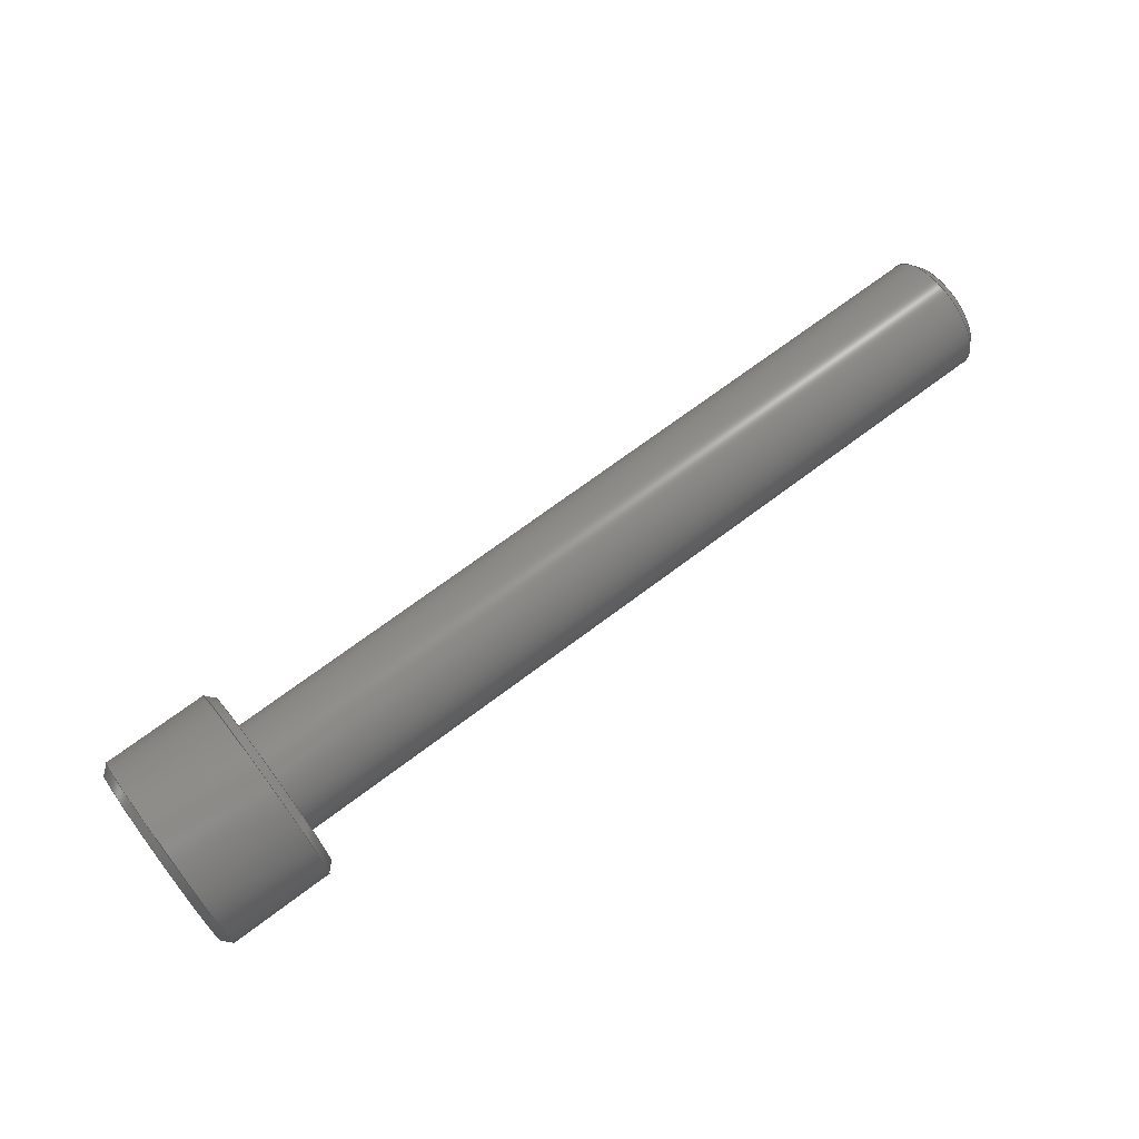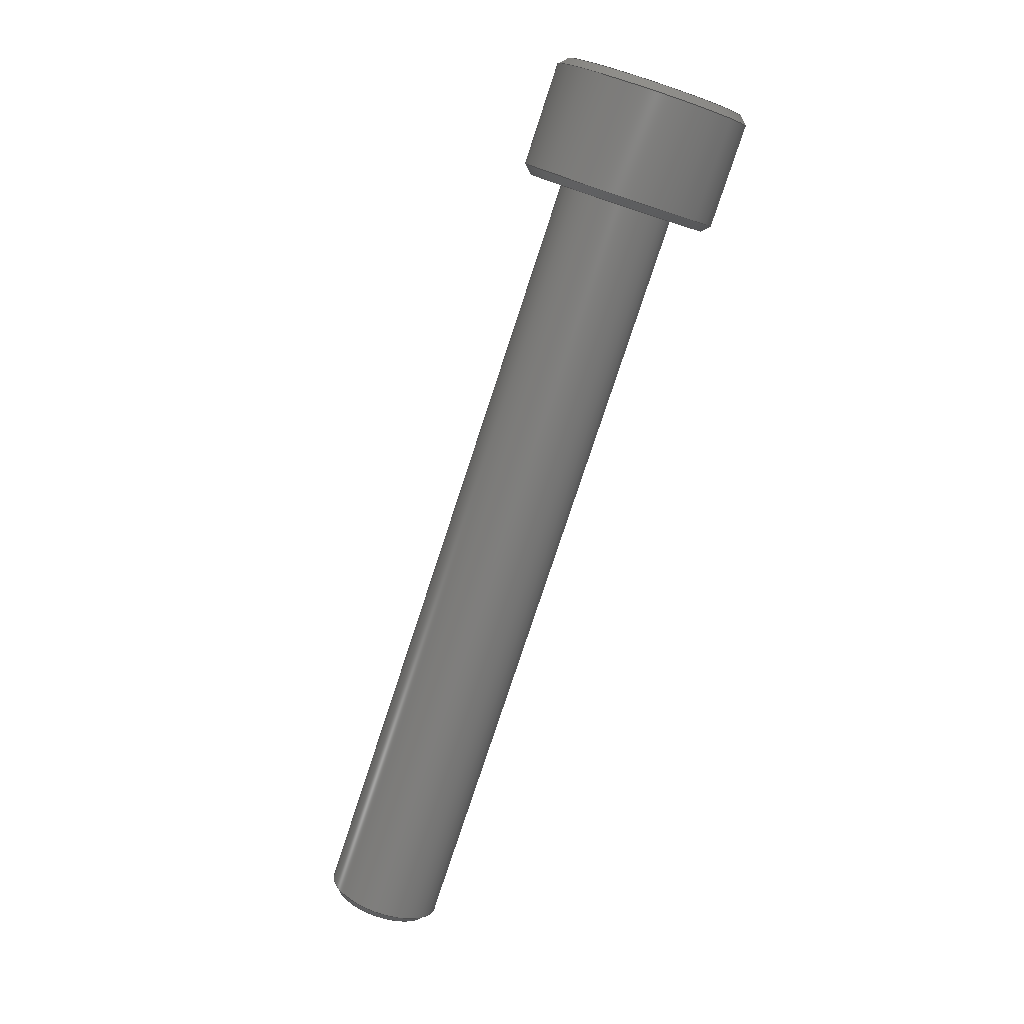
<metadata>
{"format":"step","ext":"step","renderer":"f3d","projection":"perspective","resolution":1024,"background":"white","views":[{"elev":69.5,"azim":-37.1,"up":"+Y"},{"elev":-78.2,"azim":-108.2,"up":"+Y"}]}
</metadata>
<code>
ISO-10303-21;
DATA;
#1=MECHANICAL_DESIGN_GEOMETRIC_PRESENTATION_REPRESENTATION('',(#4),#425);
#2=SHAPE_REPRESENTATION_RELATIONSHIP('SRR','None',#432,#3);
#3=ADVANCED_BREP_SHAPE_REPRESENTATION('',(#5),#424);
#4=STYLED_ITEM('',(#441),#5);
#5=MANIFOLD_SOLID_BREP('Cuerpo1',#242);
#6=FACE_BOUND('',#38,.T.);
#7=FACE_BOUND('',#51,.T.);
#8=PLANE('',#263);
#9=PLANE('',#265);
#10=PLANE('',#266);
#11=PLANE('',#267);
#12=PLANE('',#268);
#13=PLANE('',#269);
#14=PLANE('',#270);
#15=PLANE('',#271);
#16=PLANE('',#275);
#17=PLANE('',#279);
#18=CYLINDRICAL_SURFACE('',#260,2.5);
#19=CYLINDRICAL_SURFACE('',#276,1.464);
#20=FACE_OUTER_BOUND('',#35,.T.);
#21=FACE_OUTER_BOUND('',#36,.T.);
#22=FACE_OUTER_BOUND('',#37,.T.);
#23=FACE_OUTER_BOUND('',#39,.T.);
#24=FACE_OUTER_BOUND('',#40,.T.);
#25=FACE_OUTER_BOUND('',#41,.T.);
#26=FACE_OUTER_BOUND('',#42,.T.);
#27=FACE_OUTER_BOUND('',#43,.T.);
#28=FACE_OUTER_BOUND('',#44,.T.);
#29=FACE_OUTER_BOUND('',#45,.T.);
#30=FACE_OUTER_BOUND('',#46,.T.);
#31=FACE_OUTER_BOUND('',#47,.T.);
#32=FACE_OUTER_BOUND('',#48,.T.);
#33=FACE_OUTER_BOUND('',#49,.T.);
#34=FACE_OUTER_BOUND('',#50,.T.);
#35=EDGE_LOOP('',(#160,#161,#162,#163,#164));
#36=EDGE_LOOP('',(#165,#166,#167,#168,#169,#170));
#37=EDGE_LOOP('',(#171));
#38=EDGE_LOOP('',(#172));
#39=EDGE_LOOP('',(#173,#174,#175,#176));
#40=EDGE_LOOP('',(#177,#178,#179,#180));
#41=EDGE_LOOP('',(#181,#182,#183,#184));
#42=EDGE_LOOP('',(#185,#186,#187,#188));
#43=EDGE_LOOP('',(#189,#190,#191,#192));
#44=EDGE_LOOP('',(#193,#194,#195,#196));
#45=EDGE_LOOP('',(#197,#198,#199,#200,#201,#202));
#46=EDGE_LOOP('',(#203,#204,#205,#206));
#47=EDGE_LOOP('',(#207));
#48=EDGE_LOOP('',(#208,#209,#210,#211));
#49=EDGE_LOOP('',(#212,#213,#214,#215,#216));
#50=EDGE_LOOP('',(#217));
#51=EDGE_LOOP('',(#218,#219,#220,#221,#222,#223));
#52=LINE('',#360,#75);
#53=LINE('',#367,#76);
#54=LINE('',#374,#77);
#55=LINE('',#376,#78);
#56=LINE('',#378,#79);
#57=LINE('',#379,#80);
#58=LINE('',#382,#81);
#59=LINE('',#384,#82);
#60=LINE('',#385,#83);
#61=LINE('',#388,#84);
#62=LINE('',#390,#85);
#63=LINE('',#391,#86);
#64=LINE('',#394,#87);
#65=LINE('',#396,#88);
#66=LINE('',#397,#89);
#67=LINE('',#400,#90);
#68=LINE('',#402,#91);
#69=LINE('',#403,#92);
#70=LINE('',#405,#93);
#71=LINE('',#406,#94);
#72=LINE('',#412,#95);
#73=LINE('',#416,#96);
#74=LINE('',#420,#97);
#75=VECTOR('',#288,2.4);
#76=VECTOR('',#297,2.5);
#77=VECTOR('',#304,10);
#78=VECTOR('',#305,10);
#79=VECTOR('',#306,10);
#80=VECTOR('',#307,10);
#81=VECTOR('',#310,10);
#82=VECTOR('',#311,10);
#83=VECTOR('',#312,10);
#84=VECTOR('',#315,10);
#85=VECTOR('',#316,10);
#86=VECTOR('',#317,10);
#87=VECTOR('',#320,10);
#88=VECTOR('',#321,10);
#89=VECTOR('',#322,10);
#90=VECTOR('',#325,10);
#91=VECTOR('',#326,10);
#92=VECTOR('',#327,10);
#93=VECTOR('',#330,10);
#94=VECTOR('',#331,10);
#95=VECTOR('',#338,1.363);
#96=VECTOR('',#345,1.5);
#97=VECTOR('',#350,2.4);
#98=CIRCLE('',#257,2.5);
#99=CIRCLE('',#258,2.5);
#100=CIRCLE('',#259,2.3);
#101=CIRCLE('',#261,2.5);
#102=CIRCLE('',#262,2.5);
#103=CIRCLE('',#264,1.464);
#104=CIRCLE('',#273,1.464);
#105=CIRCLE('',#274,1.264);
#106=CIRCLE('',#278,2.3);
#107=VERTEX_POINT('',#355);
#108=VERTEX_POINT('',#356);
#109=VERTEX_POINT('',#359);
#110=VERTEX_POINT('',#363);
#111=VERTEX_POINT('',#364);
#112=VERTEX_POINT('',#369);
#113=VERTEX_POINT('',#372);
#114=VERTEX_POINT('',#373);
#115=VERTEX_POINT('',#375);
#116=VERTEX_POINT('',#377);
#117=VERTEX_POINT('',#381);
#118=VERTEX_POINT('',#383);
#119=VERTEX_POINT('',#387);
#120=VERTEX_POINT('',#389);
#121=VERTEX_POINT('',#393);
#122=VERTEX_POINT('',#395);
#123=VERTEX_POINT('',#399);
#124=VERTEX_POINT('',#401);
#125=VERTEX_POINT('',#409);
#126=VERTEX_POINT('',#411);
#127=VERTEX_POINT('',#418);
#128=EDGE_CURVE('',#107,#108,#98,.T.);
#129=EDGE_CURVE('',#108,#107,#99,.T.);
#130=EDGE_CURVE('',#107,#109,#52,.T.);
#131=EDGE_CURVE('',#109,#109,#100,.T.);
#132=EDGE_CURVE('',#110,#111,#101,.T.);
#133=EDGE_CURVE('',#111,#110,#102,.T.);
#134=EDGE_CURVE('',#111,#108,#53,.T.);
#135=EDGE_CURVE('',#112,#112,#103,.T.);
#136=EDGE_CURVE('',#113,#114,#54,.T.);
#137=EDGE_CURVE('',#113,#115,#55,.T.);
#138=EDGE_CURVE('',#115,#116,#56,.T.);
#139=EDGE_CURVE('',#114,#116,#57,.T.);
#140=EDGE_CURVE('',#117,#113,#58,.T.);
#141=EDGE_CURVE('',#117,#118,#59,.T.);
#142=EDGE_CURVE('',#118,#115,#60,.T.);
#143=EDGE_CURVE('',#119,#117,#61,.T.);
#144=EDGE_CURVE('',#119,#120,#62,.T.);
#145=EDGE_CURVE('',#120,#118,#63,.T.);
#146=EDGE_CURVE('',#121,#119,#64,.T.);
#147=EDGE_CURVE('',#121,#122,#65,.T.);
#148=EDGE_CURVE('',#122,#120,#66,.T.);
#149=EDGE_CURVE('',#123,#121,#67,.T.);
#150=EDGE_CURVE('',#123,#124,#68,.T.);
#151=EDGE_CURVE('',#124,#122,#69,.T.);
#152=EDGE_CURVE('',#114,#123,#70,.T.);
#153=EDGE_CURVE('',#116,#124,#71,.T.);
#154=EDGE_CURVE('',#125,#125,#104,.T.);
#155=EDGE_CURVE('',#125,#126,#72,.T.);
#156=EDGE_CURVE('',#126,#126,#105,.T.);
#157=EDGE_CURVE('',#112,#125,#73,.T.);
#158=EDGE_CURVE('',#127,#127,#106,.T.);
#159=EDGE_CURVE('',#127,#110,#74,.T.);
#160=ORIENTED_EDGE('',*,*,#128,.T.);
#161=ORIENTED_EDGE('',*,*,#129,.T.);
#162=ORIENTED_EDGE('',*,*,#130,.T.);
#163=ORIENTED_EDGE('',*,*,#131,.T.);
#164=ORIENTED_EDGE('',*,*,#130,.F.);
#165=ORIENTED_EDGE('',*,*,#132,.F.);
#166=ORIENTED_EDGE('',*,*,#133,.F.);
#167=ORIENTED_EDGE('',*,*,#134,.T.);
#168=ORIENTED_EDGE('',*,*,#128,.F.);
#169=ORIENTED_EDGE('',*,*,#129,.F.);
#170=ORIENTED_EDGE('',*,*,#134,.F.);
#171=ORIENTED_EDGE('',*,*,#131,.F.);
#172=ORIENTED_EDGE('',*,*,#135,.T.);
#173=ORIENTED_EDGE('',*,*,#136,.F.);
#174=ORIENTED_EDGE('',*,*,#137,.T.);
#175=ORIENTED_EDGE('',*,*,#138,.T.);
#176=ORIENTED_EDGE('',*,*,#139,.F.);
#177=ORIENTED_EDGE('',*,*,#140,.F.);
#178=ORIENTED_EDGE('',*,*,#141,.T.);
#179=ORIENTED_EDGE('',*,*,#142,.T.);
#180=ORIENTED_EDGE('',*,*,#137,.F.);
#181=ORIENTED_EDGE('',*,*,#143,.F.);
#182=ORIENTED_EDGE('',*,*,#144,.T.);
#183=ORIENTED_EDGE('',*,*,#145,.T.);
#184=ORIENTED_EDGE('',*,*,#141,.F.);
#185=ORIENTED_EDGE('',*,*,#146,.F.);
#186=ORIENTED_EDGE('',*,*,#147,.T.);
#187=ORIENTED_EDGE('',*,*,#148,.T.);
#188=ORIENTED_EDGE('',*,*,#144,.F.);
#189=ORIENTED_EDGE('',*,*,#149,.F.);
#190=ORIENTED_EDGE('',*,*,#150,.T.);
#191=ORIENTED_EDGE('',*,*,#151,.T.);
#192=ORIENTED_EDGE('',*,*,#147,.F.);
#193=ORIENTED_EDGE('',*,*,#152,.F.);
#194=ORIENTED_EDGE('',*,*,#139,.T.);
#195=ORIENTED_EDGE('',*,*,#153,.T.);
#196=ORIENTED_EDGE('',*,*,#150,.F.);
#197=ORIENTED_EDGE('',*,*,#153,.F.);
#198=ORIENTED_EDGE('',*,*,#138,.F.);
#199=ORIENTED_EDGE('',*,*,#142,.F.);
#200=ORIENTED_EDGE('',*,*,#145,.F.);
#201=ORIENTED_EDGE('',*,*,#148,.F.);
#202=ORIENTED_EDGE('',*,*,#151,.F.);
#203=ORIENTED_EDGE('',*,*,#154,.T.);
#204=ORIENTED_EDGE('',*,*,#155,.T.);
#205=ORIENTED_EDGE('',*,*,#156,.T.);
#206=ORIENTED_EDGE('',*,*,#155,.F.);
#207=ORIENTED_EDGE('',*,*,#156,.F.);
#208=ORIENTED_EDGE('',*,*,#135,.F.);
#209=ORIENTED_EDGE('',*,*,#157,.T.);
#210=ORIENTED_EDGE('',*,*,#154,.F.);
#211=ORIENTED_EDGE('',*,*,#157,.F.);
#212=ORIENTED_EDGE('',*,*,#158,.T.);
#213=ORIENTED_EDGE('',*,*,#159,.T.);
#214=ORIENTED_EDGE('',*,*,#132,.T.);
#215=ORIENTED_EDGE('',*,*,#133,.T.);
#216=ORIENTED_EDGE('',*,*,#159,.F.);
#217=ORIENTED_EDGE('',*,*,#158,.F.);
#218=ORIENTED_EDGE('',*,*,#136,.T.);
#219=ORIENTED_EDGE('',*,*,#152,.T.);
#220=ORIENTED_EDGE('',*,*,#149,.T.);
#221=ORIENTED_EDGE('',*,*,#146,.T.);
#222=ORIENTED_EDGE('',*,*,#143,.T.);
#223=ORIENTED_EDGE('',*,*,#140,.T.);
#224=CONICAL_SURFACE('',#256,2.4,0.7854);
#225=CONICAL_SURFACE('',#272,1.363,0.7854);
#226=CONICAL_SURFACE('',#277,2.4,0.7854);
#227=ADVANCED_FACE('',(#20),#224,.T.);
#228=ADVANCED_FACE('',(#21),#18,.T.);
#229=ADVANCED_FACE('',(#22,#6),#8,.T.);
#230=ADVANCED_FACE('',(#23),#9,.F.);
#231=ADVANCED_FACE('',(#24),#10,.F.);
#232=ADVANCED_FACE('',(#25),#11,.F.);
#233=ADVANCED_FACE('',(#26),#12,.F.);
#234=ADVANCED_FACE('',(#27),#13,.F.);
#235=ADVANCED_FACE('',(#28),#14,.F.);
#236=ADVANCED_FACE('',(#29),#15,.F.);
#237=ADVANCED_FACE('',(#30),#225,.T.);
#238=ADVANCED_FACE('',(#31),#16,.T.);
#239=ADVANCED_FACE('',(#32),#19,.T.);
#240=ADVANCED_FACE('',(#33),#226,.T.);
#241=ADVANCED_FACE('',(#34,#7),#17,.T.);
#242=CLOSED_SHELL('',(#227,#228,#229,#230,#231,#232,#233,#234,#235,#236,
#237,#238,#239,#240,#241));
#243=DERIVED_UNIT_ELEMENT(#245,1);
#244=DERIVED_UNIT_ELEMENT(#427,-3);
#245=(
MASS_UNIT()
NAMED_UNIT(*)
SI_UNIT(.KILO.,.GRAM.)
);
#246=DERIVED_UNIT((#243,#244));
#247=MEASURE_REPRESENTATION_ITEM('density measure',
POSITIVE_RATIO_MEASURE(7850),#246);
#248=PROPERTY_DEFINITION_REPRESENTATION(#253,#250);
#249=PROPERTY_DEFINITION_REPRESENTATION(#254,#251);
#250=REPRESENTATION('material name',(#252),#424);
#251=REPRESENTATION('density',(#247),#424);
#252=DESCRIPTIVE_REPRESENTATION_ITEM('Acero','Acero');
#253=PROPERTY_DEFINITION('material property','material name',#434);
#254=PROPERTY_DEFINITION('material property','density of part',#434);
#255=AXIS2_PLACEMENT_3D('placement',#353,#280,#281);
#256=AXIS2_PLACEMENT_3D('',#354,#282,#283);
#257=AXIS2_PLACEMENT_3D('',#357,#284,#285);
#258=AXIS2_PLACEMENT_3D('',#358,#286,#287);
#259=AXIS2_PLACEMENT_3D('',#361,#289,#290);
#260=AXIS2_PLACEMENT_3D('',#362,#291,#292);
#261=AXIS2_PLACEMENT_3D('',#365,#293,#294);
#262=AXIS2_PLACEMENT_3D('',#366,#295,#296);
#263=AXIS2_PLACEMENT_3D('',#368,#298,#299);
#264=AXIS2_PLACEMENT_3D('',#370,#300,#301);
#265=AXIS2_PLACEMENT_3D('',#371,#302,#303);
#266=AXIS2_PLACEMENT_3D('',#380,#308,#309);
#267=AXIS2_PLACEMENT_3D('',#386,#313,#314);
#268=AXIS2_PLACEMENT_3D('',#392,#318,#319);
#269=AXIS2_PLACEMENT_3D('',#398,#323,#324);
#270=AXIS2_PLACEMENT_3D('',#404,#328,#329);
#271=AXIS2_PLACEMENT_3D('',#407,#332,#333);
#272=AXIS2_PLACEMENT_3D('',#408,#334,#335);
#273=AXIS2_PLACEMENT_3D('',#410,#336,#337);
#274=AXIS2_PLACEMENT_3D('',#413,#339,#340);
#275=AXIS2_PLACEMENT_3D('',#414,#341,#342);
#276=AXIS2_PLACEMENT_3D('',#415,#343,#344);
#277=AXIS2_PLACEMENT_3D('',#417,#346,#347);
#278=AXIS2_PLACEMENT_3D('',#419,#348,#349);
#279=AXIS2_PLACEMENT_3D('',#421,#351,#352);
#280=DIRECTION('axis',(0,0,1));
#281=DIRECTION('refdir',(1,0,0));
#282=DIRECTION('center_axis',(-1,0,0));
#283=DIRECTION('ref_axis',(0,0,-1));
#284=DIRECTION('center_axis',(1,0,0));
#285=DIRECTION('ref_axis',(0,0,-1));
#286=DIRECTION('center_axis',(1,0,0));
#287=DIRECTION('ref_axis',(0,0,-1));
#288=DIRECTION('',(0.7071,-8.66e-17,-0.7071));
#289=DIRECTION('center_axis',(-1,0,0));
#290=DIRECTION('ref_axis',(0,0,-1));
#291=DIRECTION('center_axis',(-1,0,0));
#292=DIRECTION('ref_axis',(0,0,1));
#293=DIRECTION('center_axis',(-1,0,0));
#294=DIRECTION('ref_axis',(0,0,-1));
#295=DIRECTION('center_axis',(-1,0,0));
#296=DIRECTION('ref_axis',(0,0,-1));
#297=DIRECTION('',(1,0,0));
#298=DIRECTION('center_axis',(1,0,0));
#299=DIRECTION('ref_axis',(0,0,-1));
#300=DIRECTION('center_axis',(-1,0,0));
#301=DIRECTION('ref_axis',(0,0,1));
#302=DIRECTION('center_axis',(0,-0.5,0.866));
#303=DIRECTION('ref_axis',(0,-0.866,-0.5));
#304=DIRECTION('',(0,-0.866,-0.5));
#305=DIRECTION('',(1,0,0));
#306=DIRECTION('',(0,-0.866,-0.5));
#307=DIRECTION('',(1,0,0));
#308=DIRECTION('center_axis',(0,0.5,0.866));
#309=DIRECTION('ref_axis',(0,-0.866,0.5));
#310=DIRECTION('',(0,-0.866,0.5));
#311=DIRECTION('',(1,0,0));
#312=DIRECTION('',(0,-0.866,0.5));
#313=DIRECTION('center_axis',(0,1,4.807e-16));
#314=DIRECTION('ref_axis',(0,-4.807e-16,1));
#315=DIRECTION('',(0,-4.807e-16,1));
#316=DIRECTION('',(1,0,0));
#317=DIRECTION('',(0,-4.807e-16,1));
#318=DIRECTION('center_axis',(0,0.5,-0.866));
#319=DIRECTION('ref_axis',(0,0.866,0.5));
#320=DIRECTION('',(0,0.866,0.5));
#321=DIRECTION('',(1,0,0));
#322=DIRECTION('',(0,0.866,0.5));
#323=DIRECTION('center_axis',(0,-0.5,-0.866));
#324=DIRECTION('ref_axis',(0,0.866,-0.5));
#325=DIRECTION('',(0,0.866,-0.5));
#326=DIRECTION('',(1,0,0));
#327=DIRECTION('',(0,0.866,-0.5));
#328=DIRECTION('center_axis',(0,-1,-5.769e-16));
#329=DIRECTION('ref_axis',(0,5.769e-16,-1));
#330=DIRECTION('',(0,5.769e-16,-1));
#331=DIRECTION('',(0,5.769e-16,-1));
#332=DIRECTION('center_axis',(1,0,0));
#333=DIRECTION('ref_axis',(0,0,-1));
#334=DIRECTION('center_axis',(-1,0,0));
#335=DIRECTION('ref_axis',(0,0,1));
#336=DIRECTION('center_axis',(1,0,0));
#337=DIRECTION('ref_axis',(0,0,1));
#338=DIRECTION('',(0.7071,8.66e-17,0.7071));
#339=DIRECTION('center_axis',(-1,0,0));
#340=DIRECTION('ref_axis',(0,0,1));
#341=DIRECTION('center_axis',(1,0,0));
#342=DIRECTION('ref_axis',(0,0,-1));
#343=DIRECTION('center_axis',(-1,0,0));
#344=DIRECTION('ref_axis',(0,0,1));
#345=DIRECTION('',(1,0,0));
#346=DIRECTION('center_axis',(1,0,0));
#347=DIRECTION('ref_axis',(0,0,-1));
#348=DIRECTION('center_axis',(1,0,0));
#349=DIRECTION('ref_axis',(0,0,-1));
#350=DIRECTION('',(0.7071,8.66e-17,0.7071));
#351=DIRECTION('center_axis',(-1,0,0));
#352=DIRECTION('ref_axis',(0,0,1));
#353=CARTESIAN_POINT('',(0,0,0));
#354=CARTESIAN_POINT('Origin',(2.9,0,3.785e-16));
#355=CARTESIAN_POINT('',(2.8,-3.062e-16,2.5));
#356=CARTESIAN_POINT('',(2.8,-3.062e-16,-2.5));
#357=CARTESIAN_POINT('Origin',(2.8,0,3.785e-16));
#358=CARTESIAN_POINT('Origin',(2.8,0,3.785e-16));
#359=CARTESIAN_POINT('',(3,2.817e-16,2.3));
#360=CARTESIAN_POINT('',(2.9,2.939e-16,2.4));
#361=CARTESIAN_POINT('Origin',(3,0,3.785e-16));
#362=CARTESIAN_POINT('Origin',(1.5,0,3.785e-16));
#363=CARTESIAN_POINT('',(0.2,3.062e-16,2.5));
#364=CARTESIAN_POINT('',(0.2,-3.062e-16,-2.5));
#365=CARTESIAN_POINT('Origin',(0.2,0,3.785e-16));
#366=CARTESIAN_POINT('Origin',(0.2,0,3.785e-16));
#367=CARTESIAN_POINT('',(1.5,-3.062e-16,-2.5));
#368=CARTESIAN_POINT('Origin',(3,0,2.5));
#369=CARTESIAN_POINT('',(3,-1.792e-16,-1.464));
#370=CARTESIAN_POINT('Origin',(3,0,3.785e-16));
#371=CARTESIAN_POINT('Origin',(0,-2.776e-16,1.443));
#372=CARTESIAN_POINT('',(0,-3.205e-16,1.443));
#373=CARTESIAN_POINT('',(0,-1.25,0.7217));
#374=CARTESIAN_POINT('',(0,-0.3125,1.263));
#375=CARTESIAN_POINT('',(2,-2.776e-16,1.443));
#376=CARTESIAN_POINT('',(0,-3.205e-16,1.443));
#377=CARTESIAN_POINT('',(2,-1.25,0.7217));
#378=CARTESIAN_POINT('',(2,-1.25,0.7217));
#379=CARTESIAN_POINT('',(0,-1.25,0.7217));
#380=CARTESIAN_POINT('Origin',(0,1.25,0.7217));
#381=CARTESIAN_POINT('',(0,1.25,0.7217));
#382=CARTESIAN_POINT('',(0,0.9375,0.9021));
#383=CARTESIAN_POINT('',(2,1.25,0.7217));
#384=CARTESIAN_POINT('',(0,1.25,0.7217));
#385=CARTESIAN_POINT('',(2,-3.205e-16,1.443));
#386=CARTESIAN_POINT('Origin',(0,1.25,-0.7217));
#387=CARTESIAN_POINT('',(0,1.25,-0.7217));
#388=CARTESIAN_POINT('',(0,1.25,-0.3608));
#389=CARTESIAN_POINT('',(2,1.25,-0.7217));
#390=CARTESIAN_POINT('',(0,1.25,-0.7217));
#391=CARTESIAN_POINT('',(2,1.25,0.7217));
#392=CARTESIAN_POINT('Origin',(0,9.714e-16,-1.443));
#393=CARTESIAN_POINT('',(0,8.153e-16,-1.443));
#394=CARTESIAN_POINT('',(0,0.3125,-1.263));
#395=CARTESIAN_POINT('',(2,8.327e-16,-1.443));
#396=CARTESIAN_POINT('',(0,8.153e-16,-1.443));
#397=CARTESIAN_POINT('',(2,1.25,-0.7217));
#398=CARTESIAN_POINT('Origin',(0,-1.25,-0.7217));
#399=CARTESIAN_POINT('',(0,-1.25,-0.7217));
#400=CARTESIAN_POINT('',(0,-0.9375,-0.9021));
#401=CARTESIAN_POINT('',(2,-1.25,-0.7217));
#402=CARTESIAN_POINT('',(0,-1.25,-0.7217));
#403=CARTESIAN_POINT('',(2,8.153e-16,-1.443));
#404=CARTESIAN_POINT('Origin',(0,-1.25,0.7217));
#405=CARTESIAN_POINT('',(0,-1.25,0.3608));
#406=CARTESIAN_POINT('',(2,-1.25,-0.7217));
#407=CARTESIAN_POINT('Origin',(2,2.776e-16,2.776e-16));
#408=CARTESIAN_POINT('Origin',(22.9,0,3.785e-16));
#409=CARTESIAN_POINT('',(22.8,1.792e-16,-1.464));
#410=CARTESIAN_POINT('Origin',(22.8,0,3.785e-16));
#411=CARTESIAN_POINT('',(23,-1.547e-16,-1.264));
#412=CARTESIAN_POINT('',(22.9,-1.67e-16,-1.363));
#413=CARTESIAN_POINT('Origin',(23,0,3.785e-16));
#414=CARTESIAN_POINT('Origin',(23,0,1.5));
#415=CARTESIAN_POINT('Origin',(13,0,3.785e-16));
#416=CARTESIAN_POINT('',(13,-1.792e-16,-1.464));
#417=CARTESIAN_POINT('Origin',(0.1,0,3.785e-16));
#418=CARTESIAN_POINT('',(0,-2.817e-16,2.3));
#419=CARTESIAN_POINT('Origin',(0,0,3.785e-16));
#420=CARTESIAN_POINT('',(0.1,2.939e-16,2.4));
#421=CARTESIAN_POINT('Origin',(0,0,0));
#422=UNCERTAINTY_MEASURE_WITH_UNIT(LENGTH_MEASURE(0.01),#426,
'DISTANCE_ACCURACY_VALUE',
'Maximum model space distance between geometric entities at asserted c
onnectivities');
#423=UNCERTAINTY_MEASURE_WITH_UNIT(LENGTH_MEASURE(0.01),#426,
'DISTANCE_ACCURACY_VALUE',
'Maximum model space distance between geometric entities at asserted c
onnectivities');
#424=(
GEOMETRIC_REPRESENTATION_CONTEXT(3)
GLOBAL_UNCERTAINTY_ASSIGNED_CONTEXT((#422))
GLOBAL_UNIT_ASSIGNED_CONTEXT((#426,#428,#429))
REPRESENTATION_CONTEXT('','3D')
);
#425=(
GEOMETRIC_REPRESENTATION_CONTEXT(3)
GLOBAL_UNCERTAINTY_ASSIGNED_CONTEXT((#423))
GLOBAL_UNIT_ASSIGNED_CONTEXT((#426,#428,#429))
REPRESENTATION_CONTEXT('','3D')
);
#426=(
LENGTH_UNIT()
NAMED_UNIT(*)
SI_UNIT(.MILLI.,.METRE.)
);
#427=(
LENGTH_UNIT()
NAMED_UNIT(*)
SI_UNIT($,.METRE.)
);
#428=(
NAMED_UNIT(*)
PLANE_ANGLE_UNIT()
SI_UNIT($,.RADIAN.)
);
#429=(
NAMED_UNIT(*)
SI_UNIT($,.STERADIAN.)
SOLID_ANGLE_UNIT()
);
#430=SHAPE_DEFINITION_REPRESENTATION(#431,#432);
#431=PRODUCT_DEFINITION_SHAPE('',$,#434);
#432=SHAPE_REPRESENTATION('',(#255),#424);
#433=PRODUCT_DEFINITION_CONTEXT('part definition',#438,'design');
#434=PRODUCT_DEFINITION('M3x20mm','M3x20mm v1',#435,#433);
#435=PRODUCT_DEFINITION_FORMATION('',$,#440);
#436=PRODUCT_RELATED_PRODUCT_CATEGORY('M3x20mm v1','M3x20mm v1',(#440));
#437=APPLICATION_PROTOCOL_DEFINITION('international standard',
'automotive_design',2009,#438);
#438=APPLICATION_CONTEXT(
'Core Data for Automotive Mechanical Design Process');
#439=PRODUCT_CONTEXT('part definition',#438,'mechanical');
#440=PRODUCT('M3x20mm','M3x20mm v1',$,(#439));
#441=PRESENTATION_STYLE_ASSIGNMENT((#442));
#442=SURFACE_STYLE_USAGE(.BOTH.,#443);
#443=SURFACE_SIDE_STYLE('',(#444));
#444=SURFACE_STYLE_FILL_AREA(#445);
#445=FILL_AREA_STYLE('Acero - Satinado',(#446));
#446=FILL_AREA_STYLE_COLOUR('Acero - Satinado',#447);
#447=COLOUR_RGB('Acero - Satinado',0.6275,0.6275,
0.6275);
ENDSEC;
END-ISO-10303-21;

</code>
